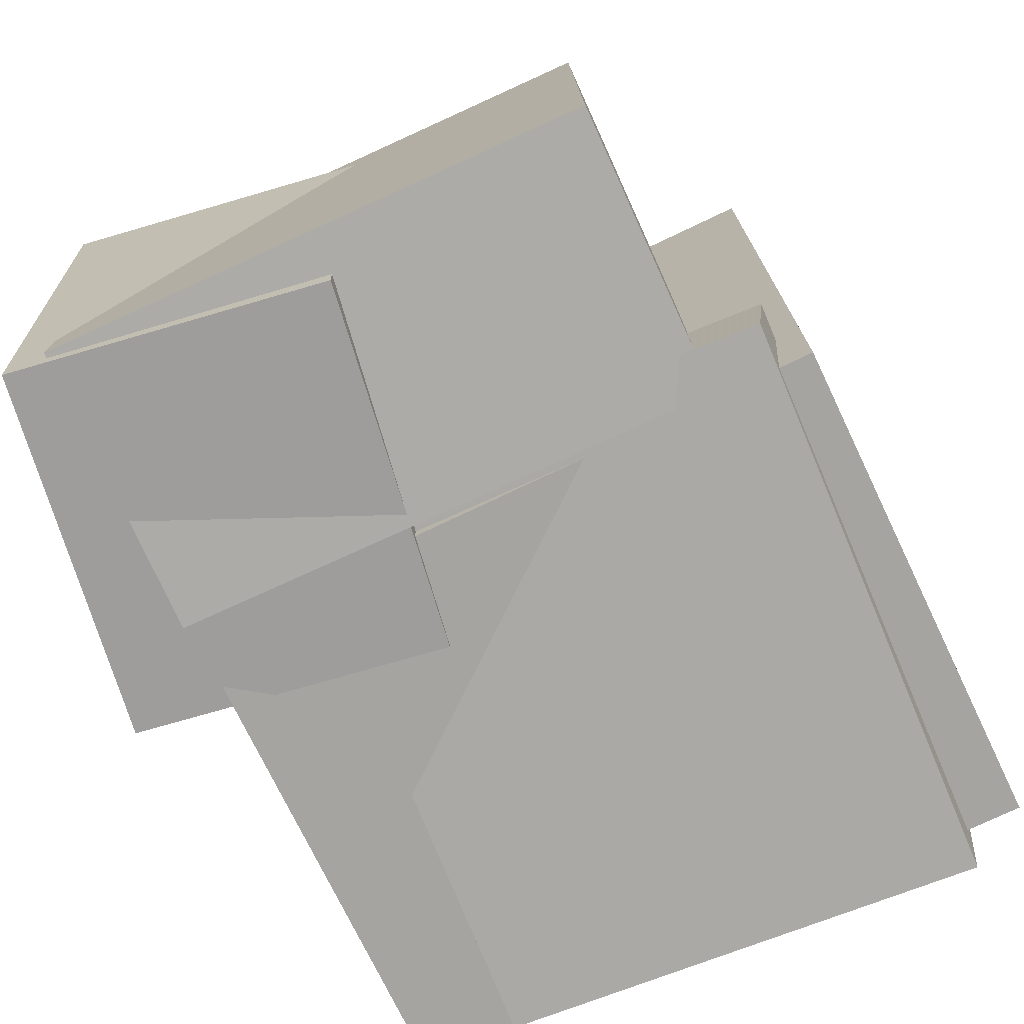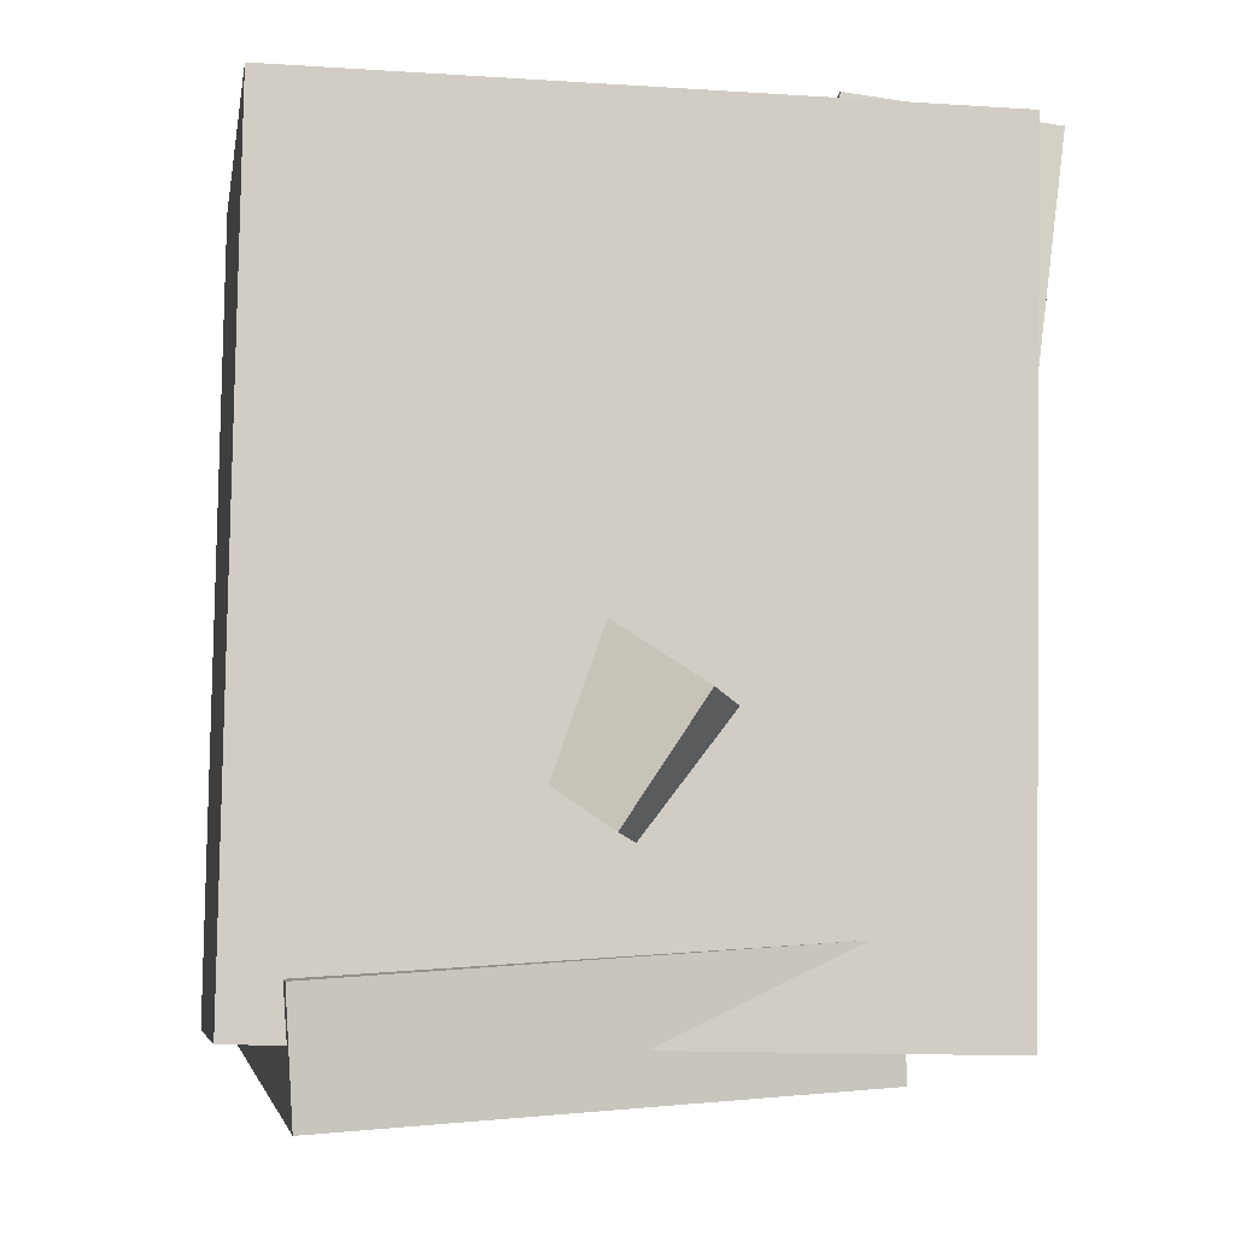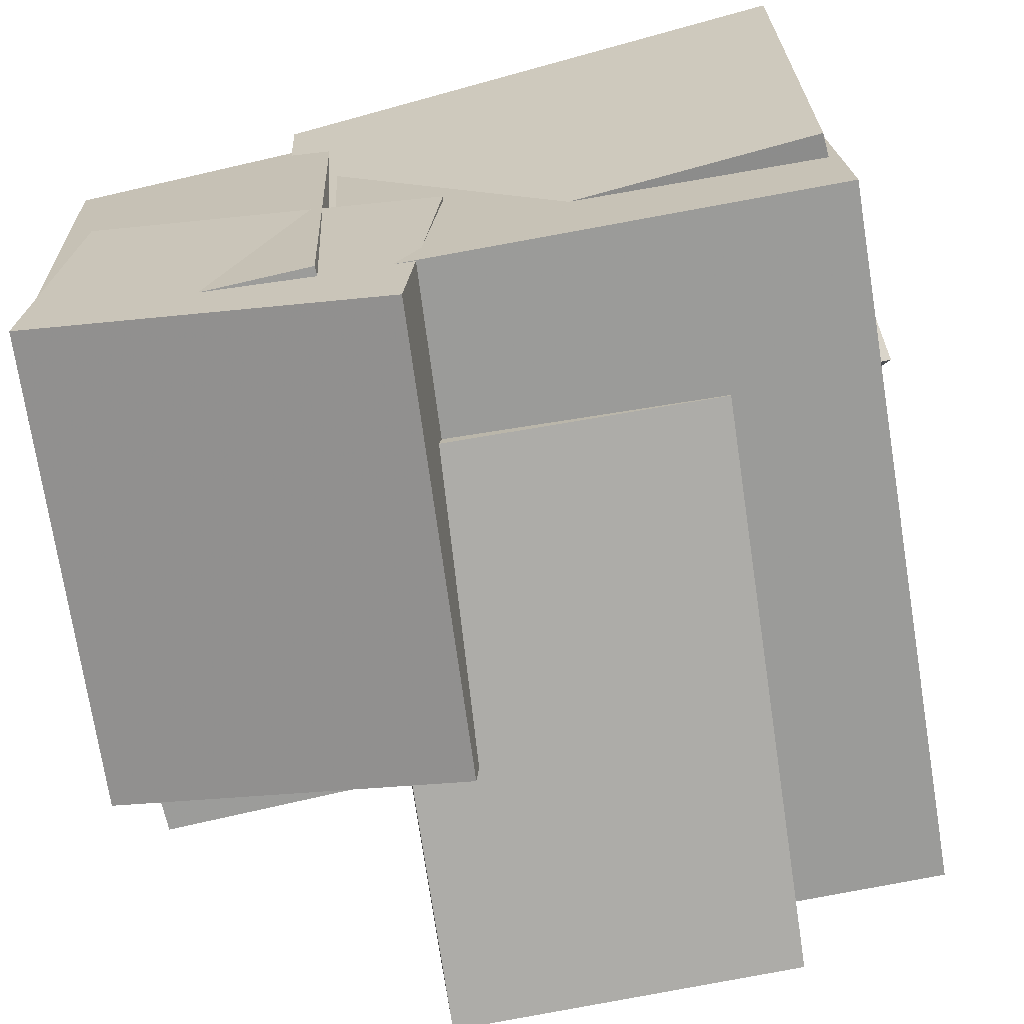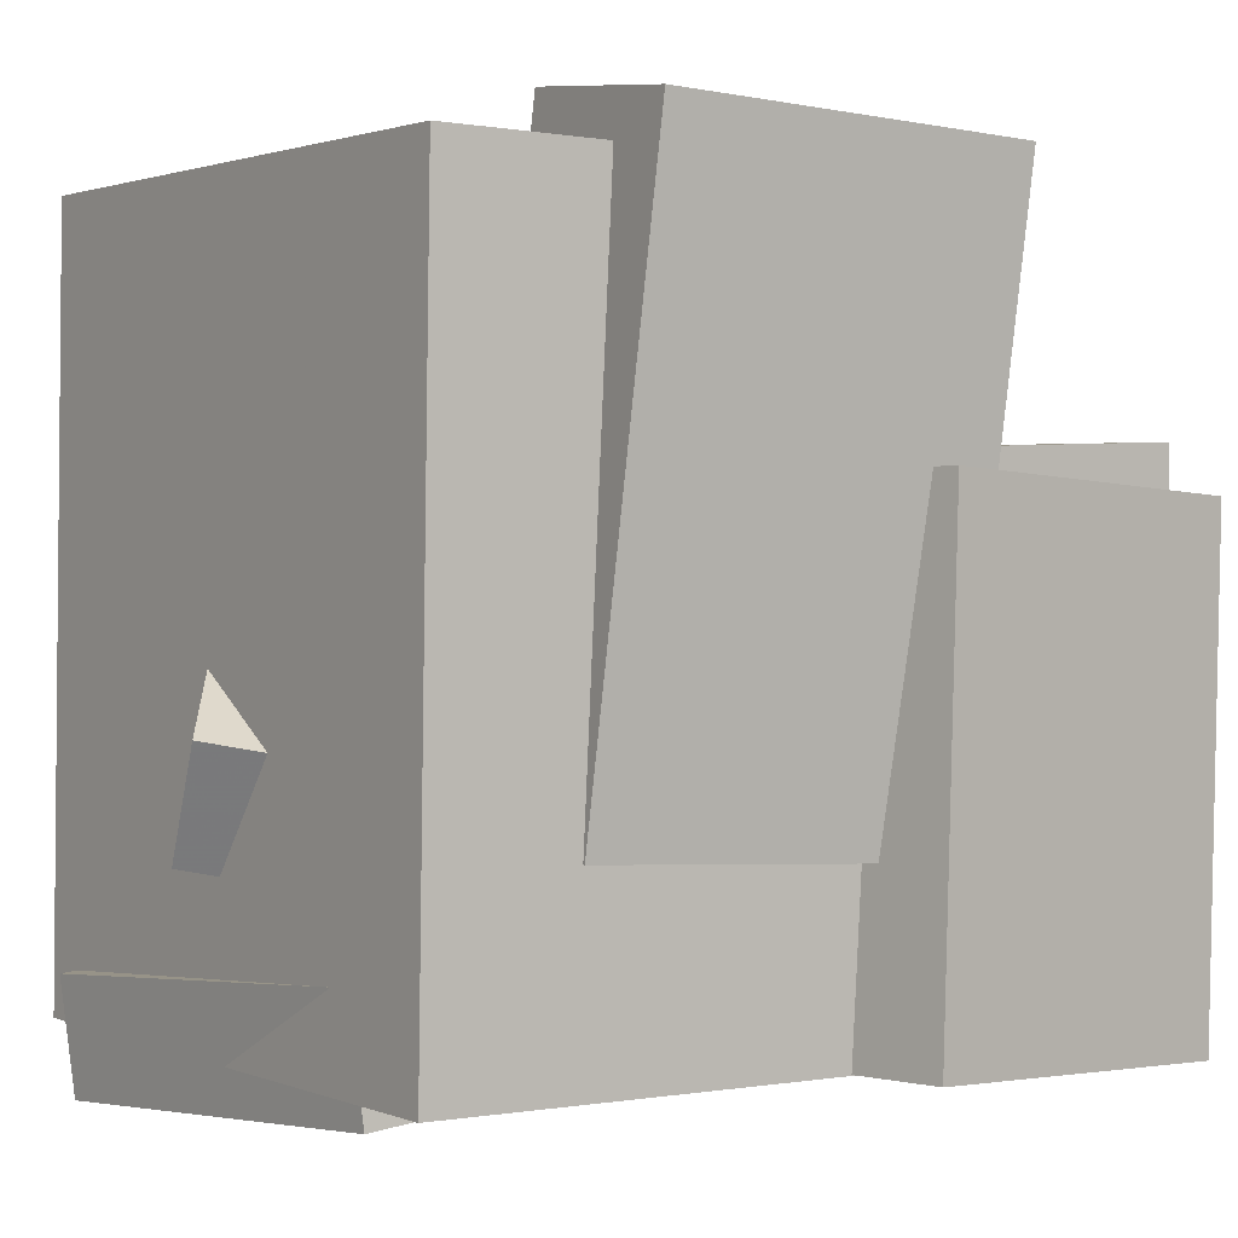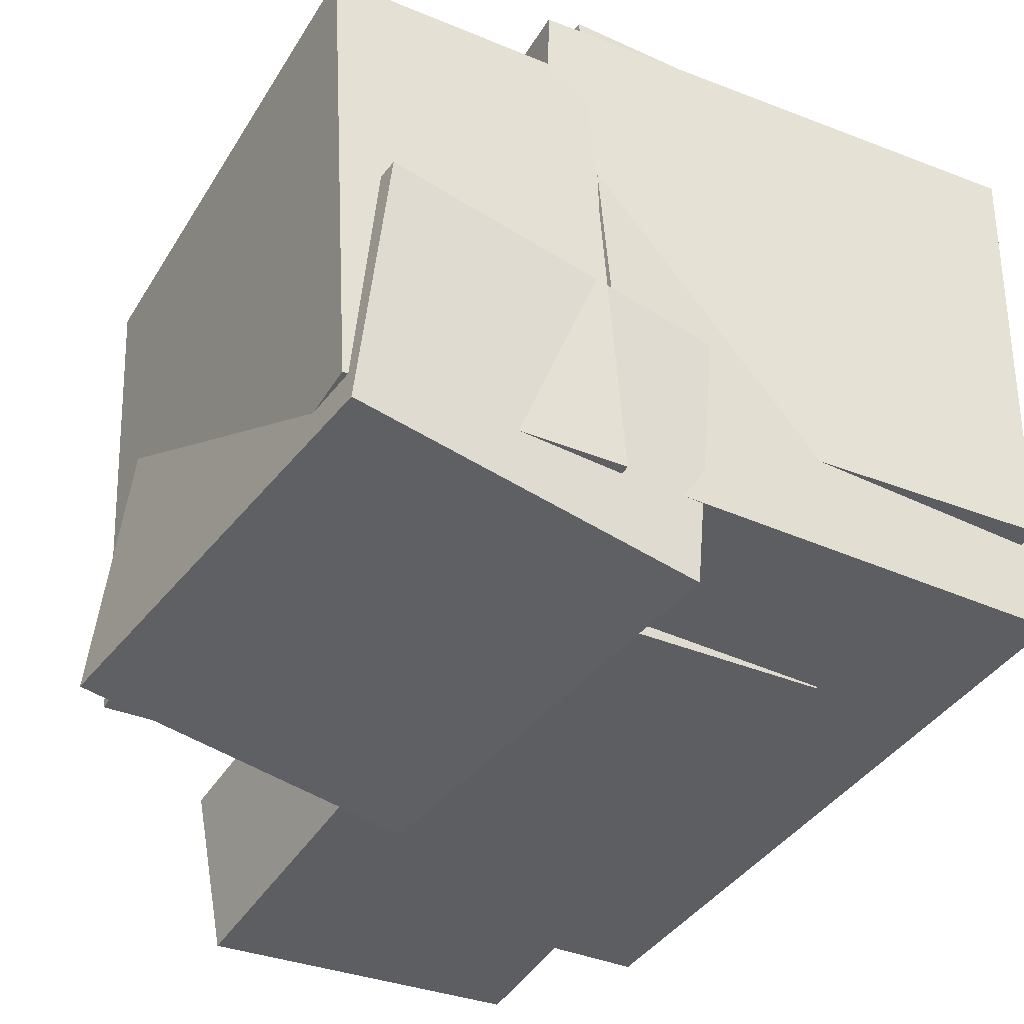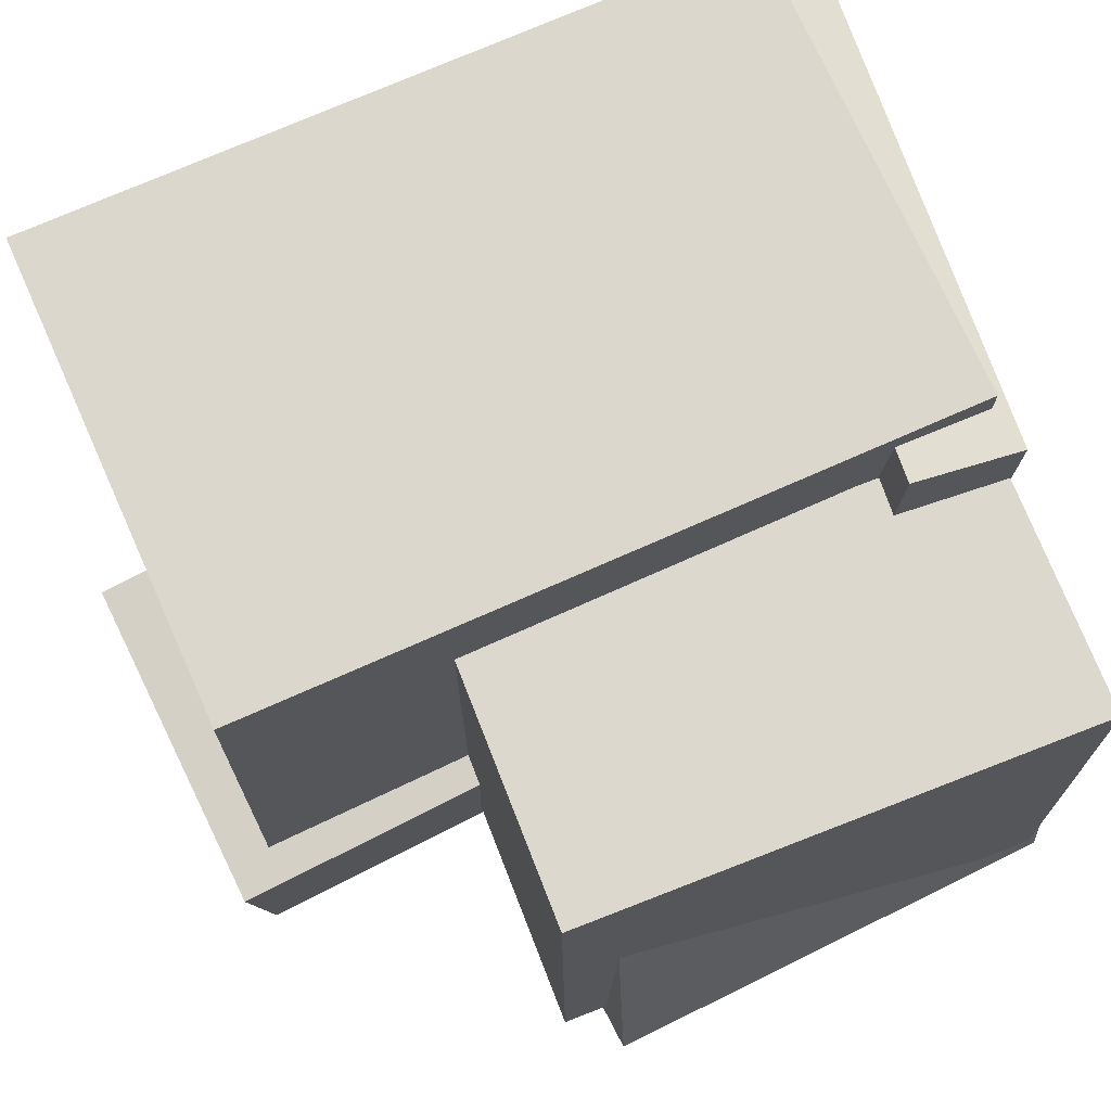
<metadata>
{"format":"obj","ext":"obj","renderer":"f3d","projection":"perspective","resolution":1024,"background":"white","views":[{"elev":-73.0,"azim":-68.2,"up":"+Y"},{"elev":-6.1,"azim":77.7,"up":"+Y"},{"elev":-67.6,"azim":9.8,"up":"+Z"},{"elev":0.2,"azim":140.9,"up":"+Y"},{"elev":-40.3,"azim":-31.8,"up":"+Z"},{"elev":69.2,"azim":-114.0,"up":"+Z"}]}
</metadata>
<code>
v -0.493 -0.5063 -0.4462
v -0.4541 -0.5074 -0.04112
v -0.521 0.15 -0.4418
v -0.4821 0.149 -0.03671
v -0.01339 -0.4856 -0.4922
v 0.02548 -0.4866 -0.08708
v -0.04138 0.1708 -0.4878
v -0.00251 0.1697 -0.08267
f 1.0 7.0 5.0
f 1.0 3.0 7.0
f 1.0 4.0 3.0
f 1.0 2.0 4.0
f 3.0 8.0 7.0
f 3.0 4.0 8.0
f 5.0 7.0 8.0
f 5.0 8.0 6.0
f 1.0 5.0 6.0
f 1.0 6.0 2.0
f 2.0 6.0 8.0
f 2.0 8.0 4.0
v -0.1016 -0.4873 -0.3716
v -0.1543 -0.4723 0.453
v -0.1033 0.4933 -0.3895
v -0.1559 0.5083 0.4351
v 0.5483 -0.4855 -0.3301
v 0.4956 -0.4705 0.4945
v 0.5467 0.4951 -0.348
v 0.494 0.5101 0.4765
f 9.0 15.0 13.0
f 9.0 11.0 15.0
f 9.0 12.0 11.0
f 9.0 10.0 12.0
f 11.0 16.0 15.0
f 11.0 12.0 16.0
f 13.0 15.0 16.0
f 13.0 16.0 14.0
f 9.0 13.0 14.0
f 9.0 14.0 10.0
f 10.0 14.0 16.0
f 10.0 16.0 12.0
v -0.01609 -0.1333 -0.2001
v 0.4977 -0.02575 0.1341
v 0.08036 -0.2279 -0.318
v 0.5942 -0.1203 0.0163
v -0.04536 -0.2767 -0.109
v 0.4685 -0.1691 0.2253
v 0.0511 -0.3713 -0.2268
v 0.5649 -0.2637 0.1074
f 17.0 23.0 21.0
f 17.0 19.0 23.0
f 17.0 20.0 19.0
f 17.0 18.0 20.0
f 19.0 24.0 23.0
f 19.0 20.0 24.0
f 21.0 23.0 24.0
f 21.0 24.0 22.0
f 17.0 21.0 22.0
f 17.0 22.0 18.0
f 18.0 22.0 24.0
f 18.0 24.0 20.0
v -0.1159 -0.2601 -0.4057
v -0.1471 -0.2269 -0.1536
v -0.1344 0.5201 -0.5107
v -0.1656 0.5532 -0.2586
v 0.3557 -0.2414 -0.3499
v 0.3245 -0.2082 -0.0978
v 0.3371 0.5388 -0.4549
v 0.306 0.572 -0.2028
f 25.0 31.0 29.0
f 25.0 27.0 31.0
f 25.0 28.0 27.0
f 25.0 26.0 28.0
f 27.0 32.0 31.0
f 27.0 28.0 32.0
f 29.0 31.0 32.0
f 29.0 32.0 30.0
f 25.0 29.0 30.0
f 25.0 30.0 26.0
f 26.0 30.0 32.0
f 26.0 32.0 28.0
v -0.2006 -0.4457 -0.2123
v -0.2146 -0.4882 0.4066
v -0.1863 -0.2968 -0.2017
v -0.2003 -0.3393 0.4172
v 0.5235 -0.5161 -0.2007
v 0.5095 -0.5585 0.4182
v 0.5378 -0.3672 -0.1902
v 0.5238 -0.4096 0.4287
f 33.0 39.0 37.0
f 33.0 35.0 39.0
f 33.0 36.0 35.0
f 33.0 34.0 36.0
f 35.0 40.0 39.0
f 35.0 36.0 40.0
f 37.0 39.0 40.0
f 37.0 40.0 38.0
f 33.0 37.0 38.0
f 33.0 38.0 34.0
f 34.0 38.0 40.0
f 34.0 40.0 36.0
v -0.496 -0.4865 -0.394
v -0.5278 -0.4657 0.3078
v -0.462 0.2126 -0.4131
v -0.4938 0.2334 0.2887
v -0.1231 -0.5042 -0.3766
v -0.1549 -0.4834 0.3253
v -0.08909 0.195 -0.3957
v -0.1209 0.2157 0.3061
f 41.0 47.0 45.0
f 41.0 43.0 47.0
f 41.0 44.0 43.0
f 41.0 42.0 44.0
f 43.0 48.0 47.0
f 43.0 44.0 48.0
f 45.0 47.0 48.0
f 45.0 48.0 46.0
f 41.0 45.0 46.0
f 41.0 46.0 42.0
f 42.0 46.0 48.0
f 42.0 48.0 44.0

</code>
